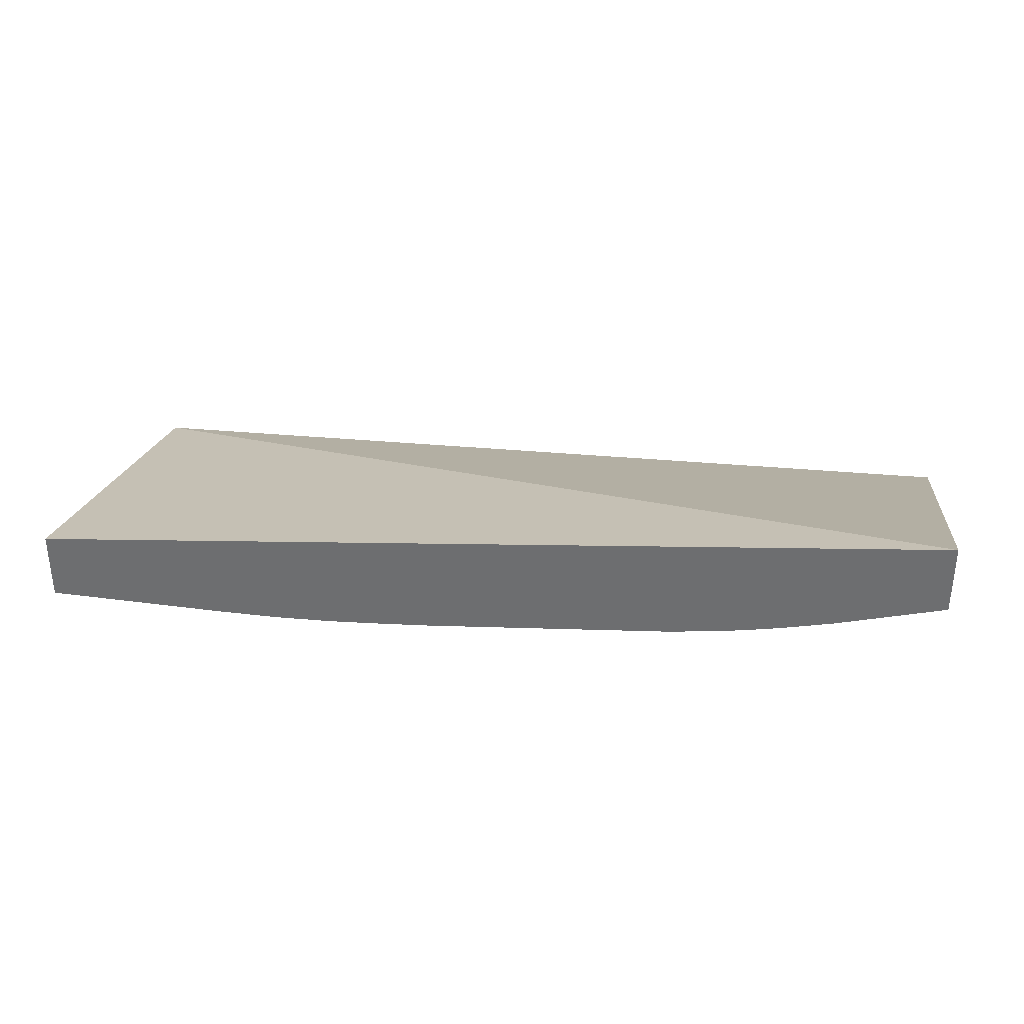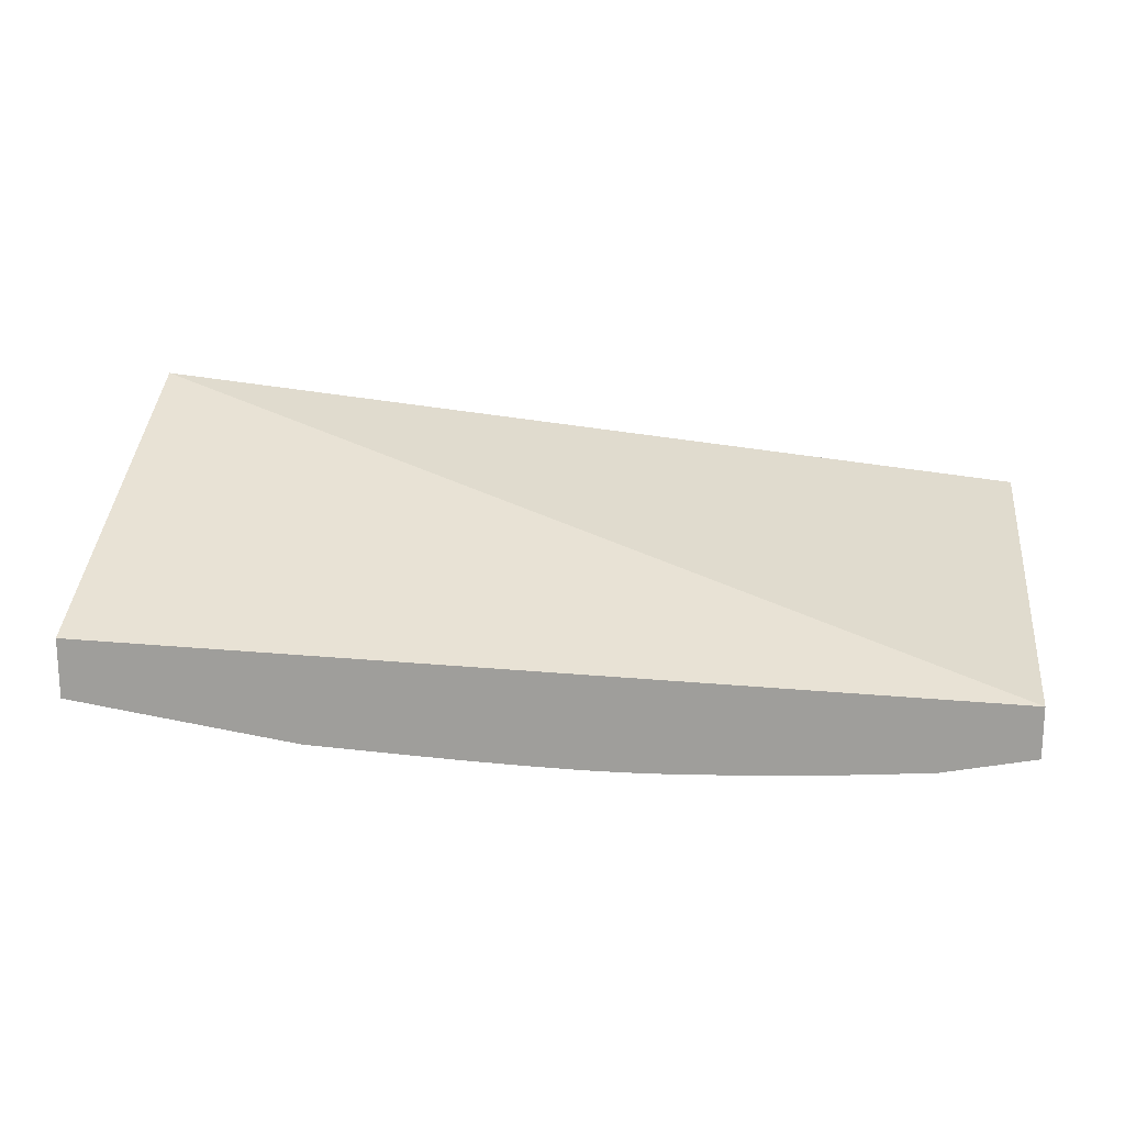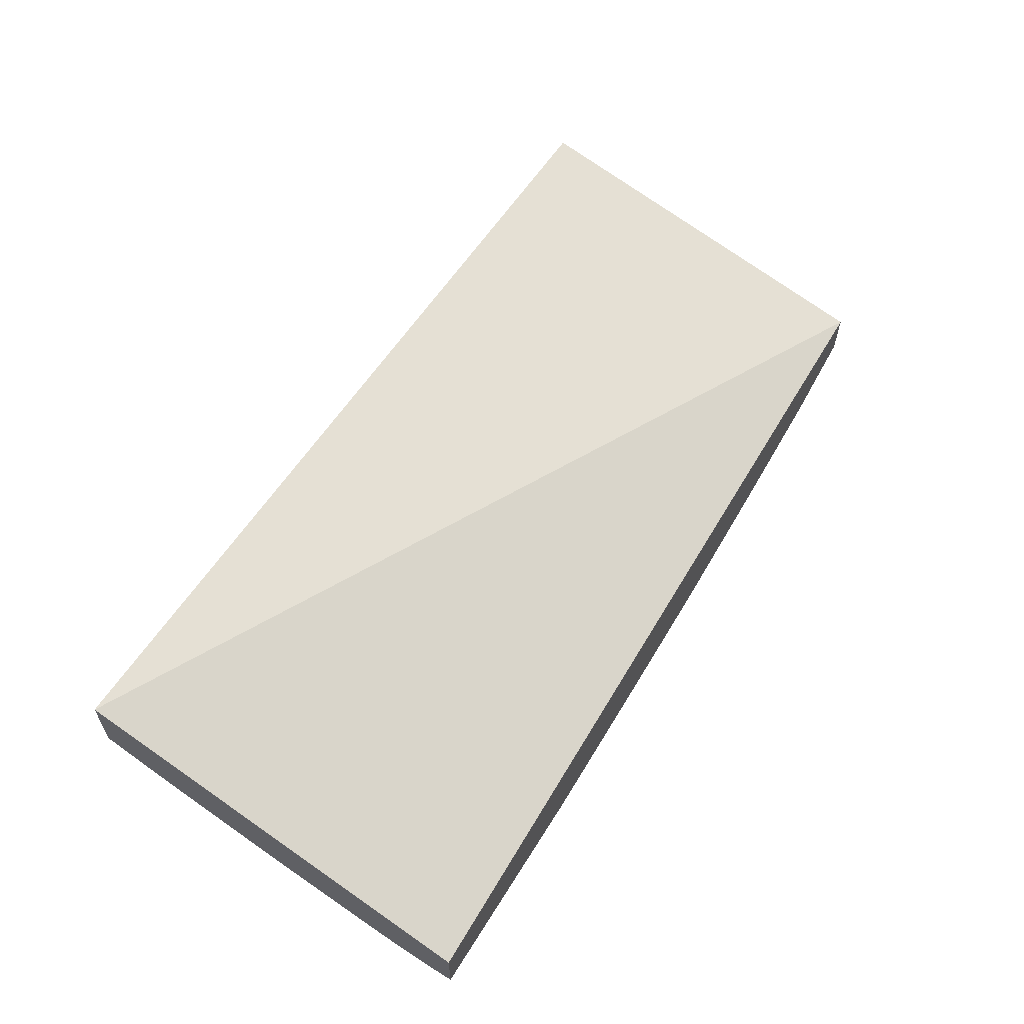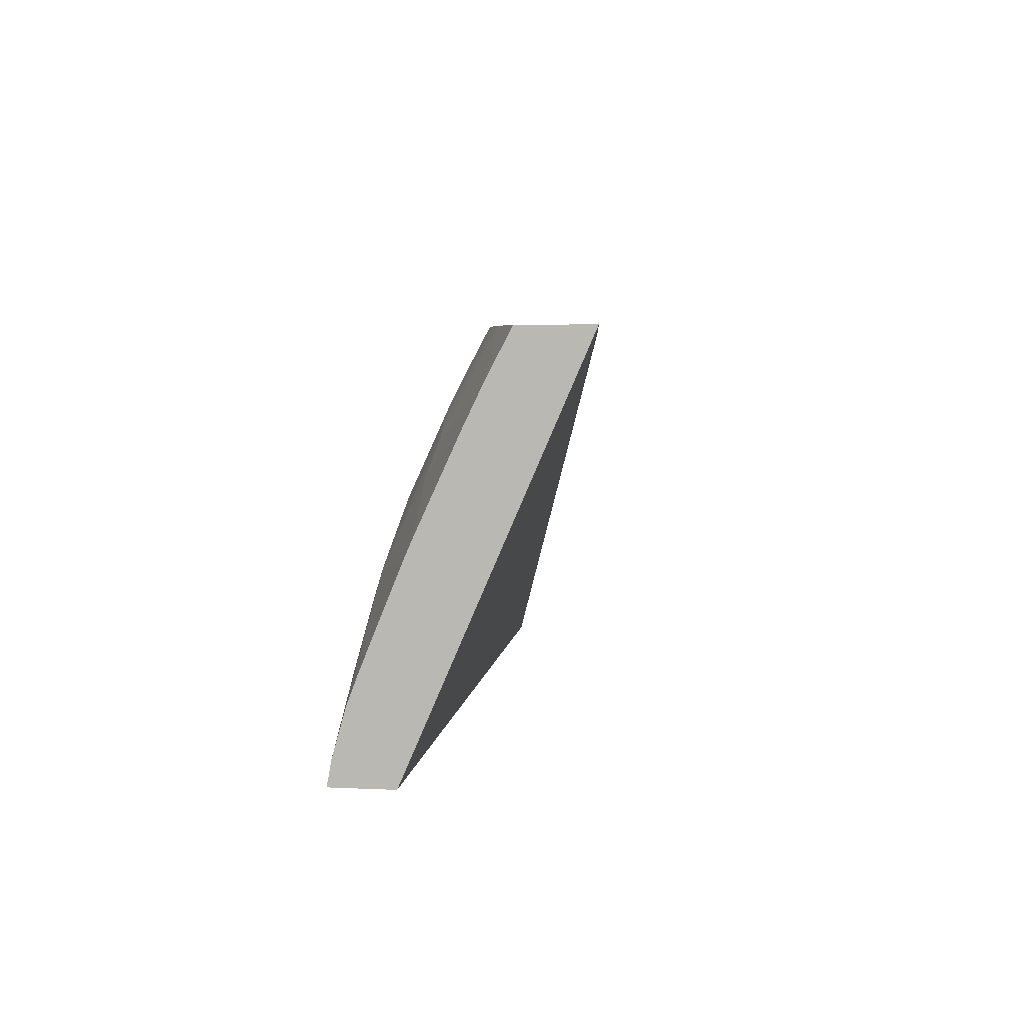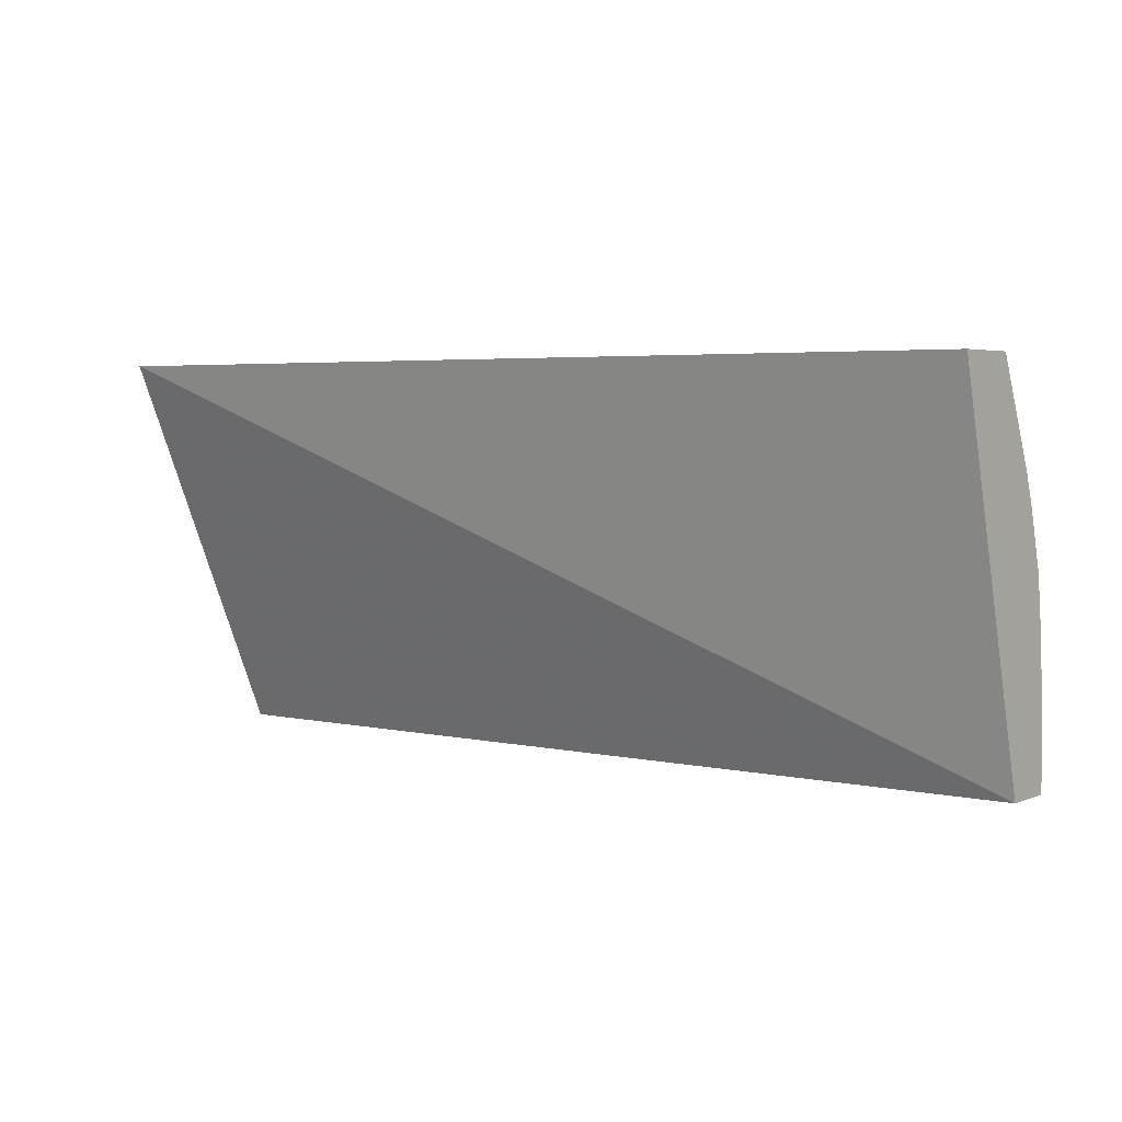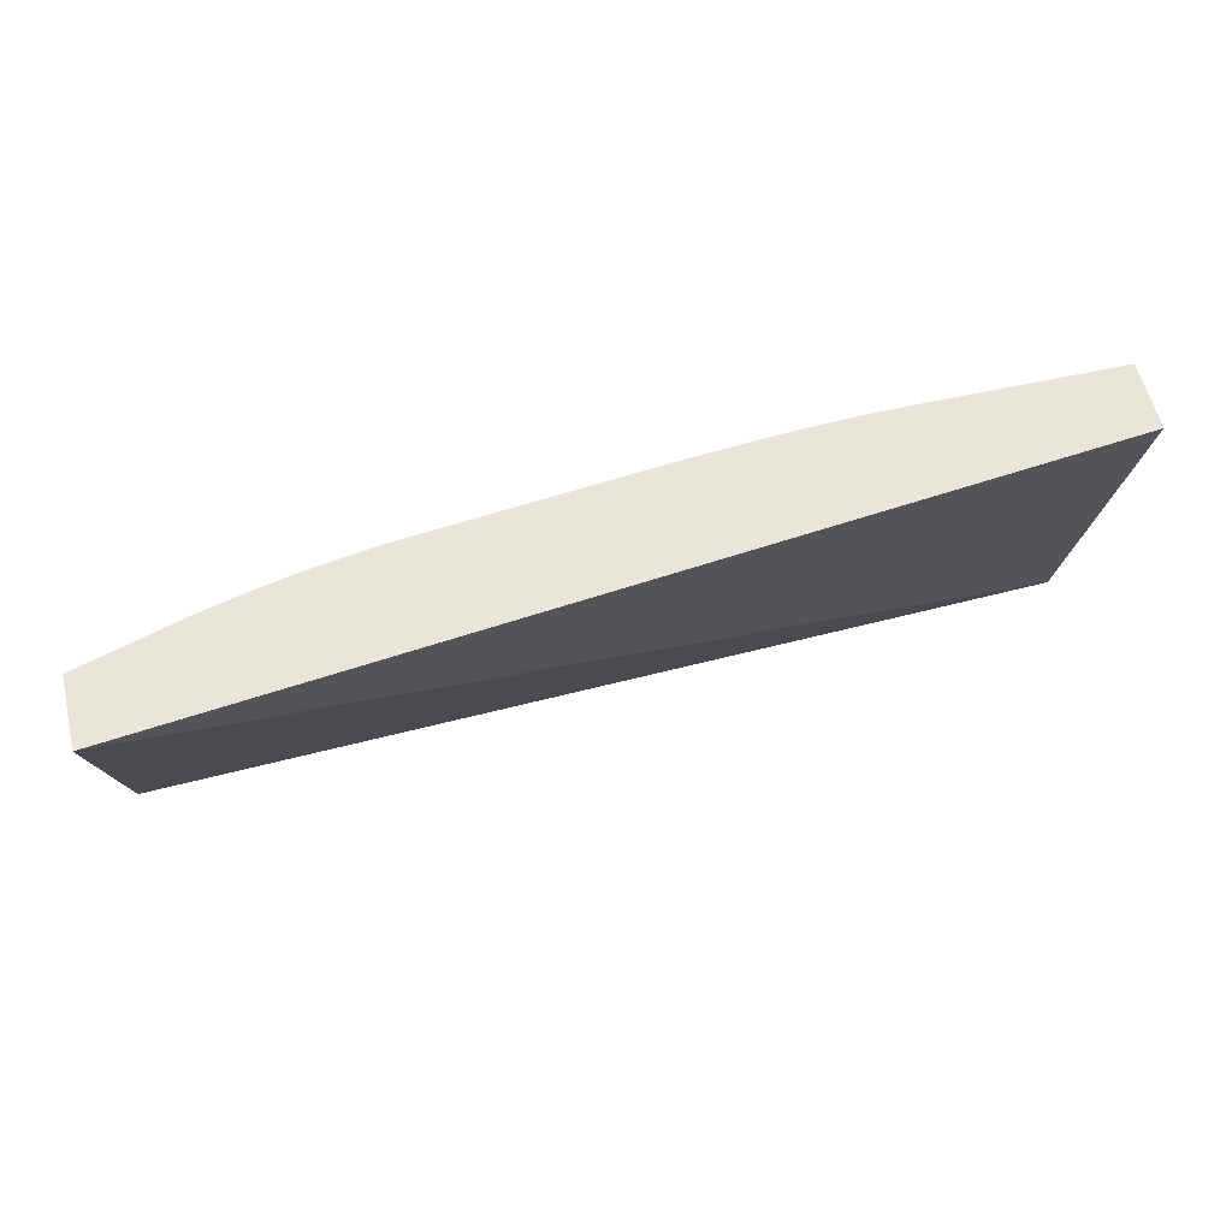
<metadata>
{"format":"obj","ext":"obj","renderer":"f3d","projection":"perspective","resolution":1024,"background":"white","views":[{"elev":34.2,"azim":-170.3,"up":"+Z"},{"elev":18.0,"azim":6.6,"up":"+Z"},{"elev":60.1,"azim":-59.8,"up":"+Z"},{"elev":5.1,"azim":-81.5,"up":"+Y"},{"elev":3.8,"azim":38.4,"up":"+Y"},{"elev":58.2,"azim":-13.4,"up":"+Y"}]}
</metadata>
<code>
v -0.0241 0.1079 0.02411
v -0.0241 0.1014 0.02244
v -0.0241 0.1079 0.02295
v -0.03936 0.1079 0.0257
v -0.0241 0.1014 0.02159
v -0.03936 0.1014 0.02289
v -0.0241 0.1062 0.02223
v -0.02715 0.1063 0.02222
v -0.02715 0.1079 0.02293
v -0.03936 0.1079 0.02453
v -0.02564 0.1014 0.02129
v -0.0241 0.1018 0.02158
v -0.03936 0.1014 0.02188
v -0.0241 0.1057 0.02204
v -0.02715 0.1057 0.02202
v -0.02907 0.1057 0.02201
v -0.03003 0.1057 0.02201
v -0.03003 0.1062 0.02223
v -0.02811 0.1079 0.02293
v -0.03936 0.1071 0.02412
v -0.03759 0.1079 0.02402
v -0.02578 0.1014 0.02128
v -0.02715 0.1018 0.02117
v -0.02561 0.1018 0.02128
v -0.0241 0.1028 0.02161
v -0.02564 0.1024 0.02129
v -0.03936 0.1018 0.02195
v -0.03869 0.1018 0.02183
v -0.03869 0.1014 0.02177
v -0.0241 0.1047 0.02179
v -0.02953 0.1033 0.02129
v -0.03003 0.1033 0.02129
v -0.0307 0.1033 0.02129
v -0.03099 0.1058 0.02209
v -0.03292 0.1047 0.02183
v -0.02907 0.1079 0.02297
v -0.03067 0.1062 0.02224
v -0.03936 0.1067 0.02391
v -0.03743 0.1063 0.02316
v -0.03711 0.1079 0.02391
v -0.03676 0.1065 0.02308
v -0.02715 0.1014 0.02117
v -0.02811 0.1014 0.02112
v -0.02811 0.1018 0.02112
v -0.02715 0.1026 0.02123
v -0.02618 0.1025 0.02127
v -0.0241 0.1038 0.02167
v -0.03936 0.1026 0.02217
v -0.03872 0.1029 0.0221
v -0.03772 0.1028 0.0219
v -0.03436 0.1023 0.02129
v -0.03547 0.1015 0.02127
v -0.03549 0.1014 0.02127
v -0.02811 0.1027 0.02122
v -0.03003 0.1028 0.0212
v -0.03101 0.1029 0.02122
v -0.03139 0.1028 0.02122
v -0.03195 0.1027 0.02122
v -0.03134 0.1033 0.02131
v -0.03195 0.1056 0.02209
v -0.03388 0.1047 0.0219
v -0.03003 0.1079 0.02303
v -0.03292 0.1055 0.02212
v -0.03292 0.1075 0.02304
v -0.03195 0.1076 0.023
v -0.03936 0.1065 0.0238
v -0.03729 0.1043 0.02224
v -0.03774 0.1057 0.02299
v -0.03676 0.1079 0.02382
v -0.0358 0.1067 0.02301
v -0.03535 0.1052 0.02225
v -0.02907 0.1014 0.02108
v -0.03003 0.1014 0.02105
v -0.03003 0.1018 0.02107
v -0.03936 0.1031 0.02235
v -0.03842 0.1034 0.02221
v -0.03766 0.1038 0.02215
v -0.03676 0.1038 0.02199
v -0.0358 0.1038 0.02184
v -0.03388 0.1018 0.0212
v -0.03475 0.1018 0.02126
v -0.03484 0.1047 0.022
v -0.03388 0.1024 0.02127
v -0.03292 0.1018 0.02115
v -0.03544 0.1014 0.02127
v -0.03099 0.1018 0.02107
v -0.03139 0.1022 0.02113
v -0.03195 0.1018 0.0211
v -0.03292 0.1026 0.02124
v -0.03139 0.1018 0.02108
v -0.03388 0.1054 0.02216
v -0.03484 0.1053 0.02221
v -0.03087 0.1079 0.0231
v -0.03388 0.1074 0.02309
v -0.03484 0.1079 0.0235
v -0.03936 0.105 0.02315
v -0.03676 0.1044 0.02219
v -0.03936 0.1045 0.02291
v -0.03936 0.1047 0.02301
v -0.03624 0.1079 0.02371
v -0.03548 0.1072 0.02319
v -0.03484 0.1067 0.02285
v -0.03484 0.1058 0.02244
v -0.03572 0.1047 0.02214
v -0.03059 0.1014 0.02105
v -0.03936 0.1035 0.02251
v -0.03292 0.1014 0.02113
v -0.03388 0.1014 0.02118
v -0.03099 0.1014 0.02106
v -0.03139 0.1016 0.02108
v -0.03139 0.1014 0.02107
v -0.03155 0.1014 0.02107
v -0.03195 0.1014 0.02109
v -0.03484 0.1073 0.02315
v -0.03502 0.1079 0.02352
v -0.03579 0.1079 0.02363
f 1 2 5
f 1 5 12
f 1 12 25
f 1 25 47
f 1 47 30
f 1 30 14
f 1 14 7
f 1 7 3
f 1 3 9
f 1 9 19
f 1 19 36
f 1 36 62
f 1 62 93
f 1 93 95
f 1 95 115
f 1 115 116
f 1 116 100
f 1 100 69
f 1 69 40
f 1 40 21
f 1 21 10
f 1 10 4
f 1 4 2
f 2 4 6
f 2 6 13
f 2 13 29
f 2 29 53
f 2 53 85
f 2 85 108
f 2 108 107
f 2 107 113
f 2 113 112
f 2 112 111
f 2 111 109
f 2 109 105
f 2 105 73
f 2 73 72
f 2 72 43
f 2 43 42
f 2 42 22
f 2 22 11
f 2 11 5
f 3 7 8
f 3 8 9
f 4 10 20
f 4 20 38
f 4 38 66
f 4 66 96
f 4 96 99
f 4 99 98
f 4 98 106
f 4 106 75
f 4 75 48
f 4 48 27
f 4 27 13
f 4 13 6
f 5 11 12
f 7 14 8
f 8 14 15
f 8 15 16
f 8 16 17
f 8 17 18
f 8 18 19
f 8 19 9
f 10 21 20
f 11 22 23
f 11 23 24
f 11 24 12
f 12 24 26
f 12 26 25
f 13 27 28
f 13 28 29
f 14 30 31
f 14 31 32
f 14 32 15
f 15 32 16
f 16 32 33
f 16 33 17
f 17 34 18
f 17 33 35
f 17 35 34
f 18 36 19
f 18 34 37
f 18 37 36
f 20 21 39
f 20 39 38
f 21 40 41
f 21 41 39
f 22 42 23
f 23 42 43
f 23 43 44
f 23 44 45
f 23 45 46
f 23 46 26
f 23 26 24
f 25 26 47
f 26 46 30
f 26 30 47
f 27 48 49
f 27 49 50
f 27 50 28
f 28 50 51
f 28 51 52
f 28 52 29
f 29 52 53
f 30 46 45
f 30 45 31
f 31 45 54
f 31 54 55
f 31 55 32
f 32 55 33
f 33 55 56
f 33 56 57
f 33 57 58
f 33 58 59
f 33 59 35
f 34 35 60
f 34 60 37
f 35 61 60
f 35 59 61
f 36 37 62
f 37 60 63
f 37 63 64
f 37 64 65
f 37 65 62
f 38 39 66
f 39 67 68
f 39 68 66
f 39 41 67
f 40 69 41
f 41 69 70
f 41 70 71
f 41 71 67
f 43 72 44
f 44 72 73
f 44 73 74
f 44 74 45
f 45 74 54
f 48 75 76
f 48 76 49
f 49 76 77
f 49 77 78
f 49 78 50
f 50 78 79
f 50 79 51
f 51 80 81
f 51 81 52
f 51 79 82
f 51 82 61
f 51 61 83
f 51 83 80
f 52 81 80
f 52 80 84
f 52 84 85
f 52 85 53
f 54 74 55
f 55 74 86
f 55 86 56
f 56 86 87
f 56 87 57
f 57 87 58
f 58 88 89
f 58 89 59
f 58 87 90
f 58 90 88
f 59 89 61
f 60 61 63
f 61 91 63
f 61 89 83
f 61 82 92
f 61 92 91
f 62 65 93
f 63 91 64
f 64 91 94
f 64 94 95
f 64 95 93
f 64 93 65
f 66 68 96
f 67 97 78
f 67 78 77
f 67 77 76
f 67 76 98
f 67 98 99
f 67 99 68
f 67 71 97
f 68 99 96
f 69 100 70
f 70 100 101
f 70 101 102
f 70 102 103
f 70 103 71
f 71 103 92
f 71 92 82
f 71 82 104
f 71 104 97
f 73 105 86
f 73 86 74
f 75 106 76
f 76 106 98
f 78 97 104
f 78 104 79
f 79 104 82
f 80 83 84
f 83 89 84
f 84 107 108
f 84 108 85
f 84 89 88
f 84 88 107
f 86 105 109
f 86 109 110
f 86 110 90
f 86 90 87
f 88 90 110
f 88 110 111
f 88 111 112
f 88 112 113
f 88 113 107
f 91 92 103
f 91 103 102
f 91 102 94
f 94 102 114
f 94 114 95
f 95 114 115
f 100 116 101
f 101 116 115
f 101 115 114
f 101 114 102
f 109 111 110

</code>
